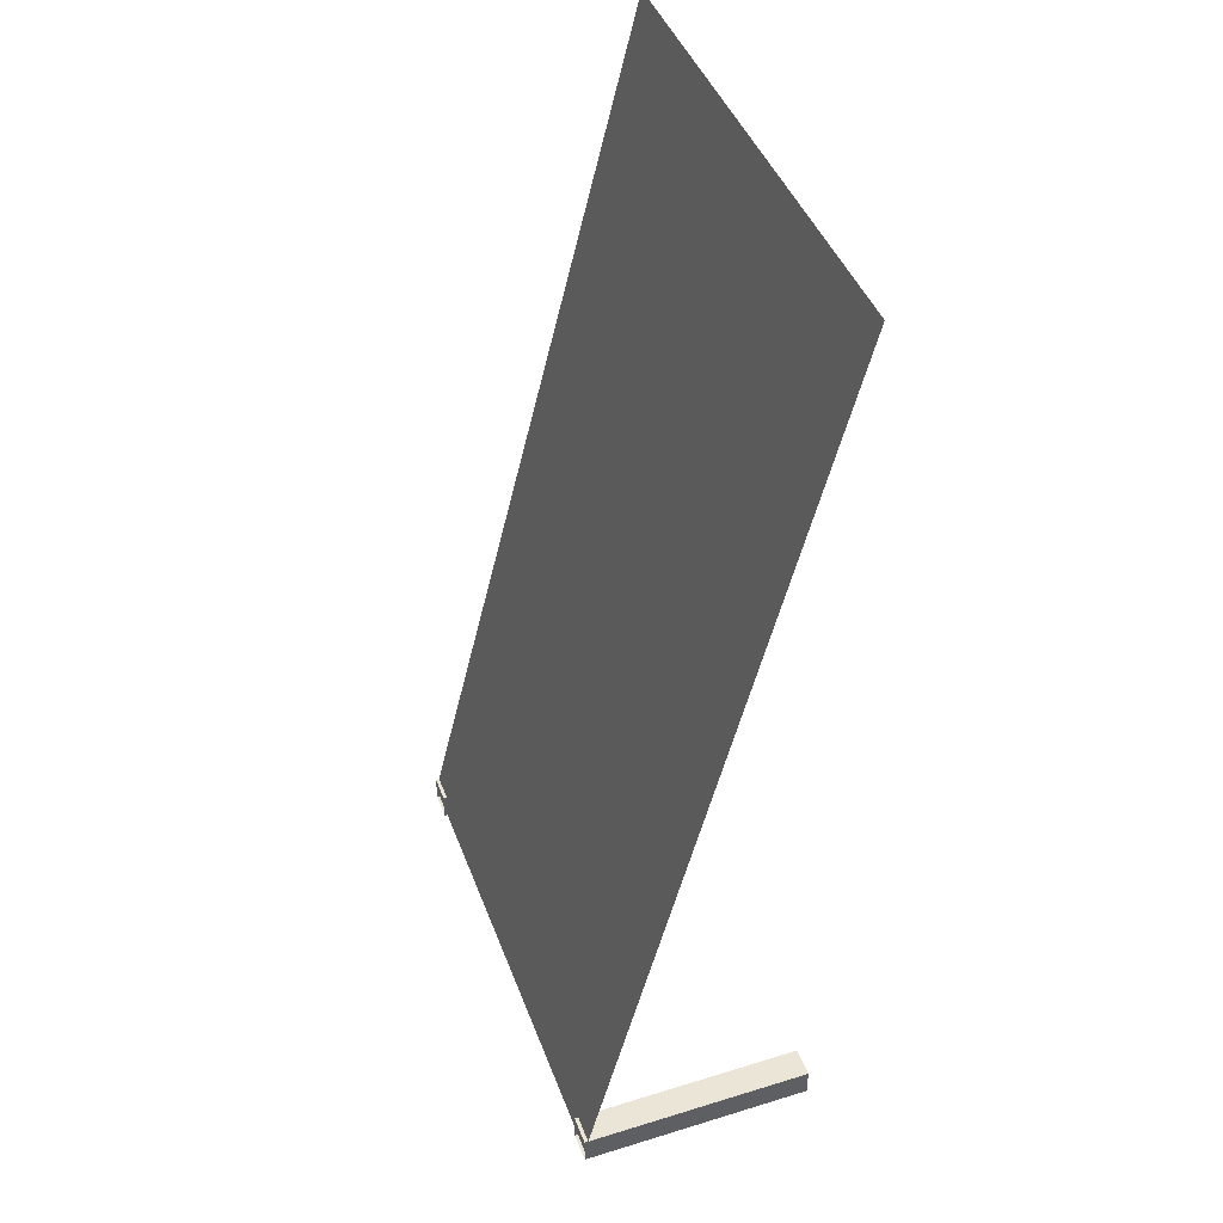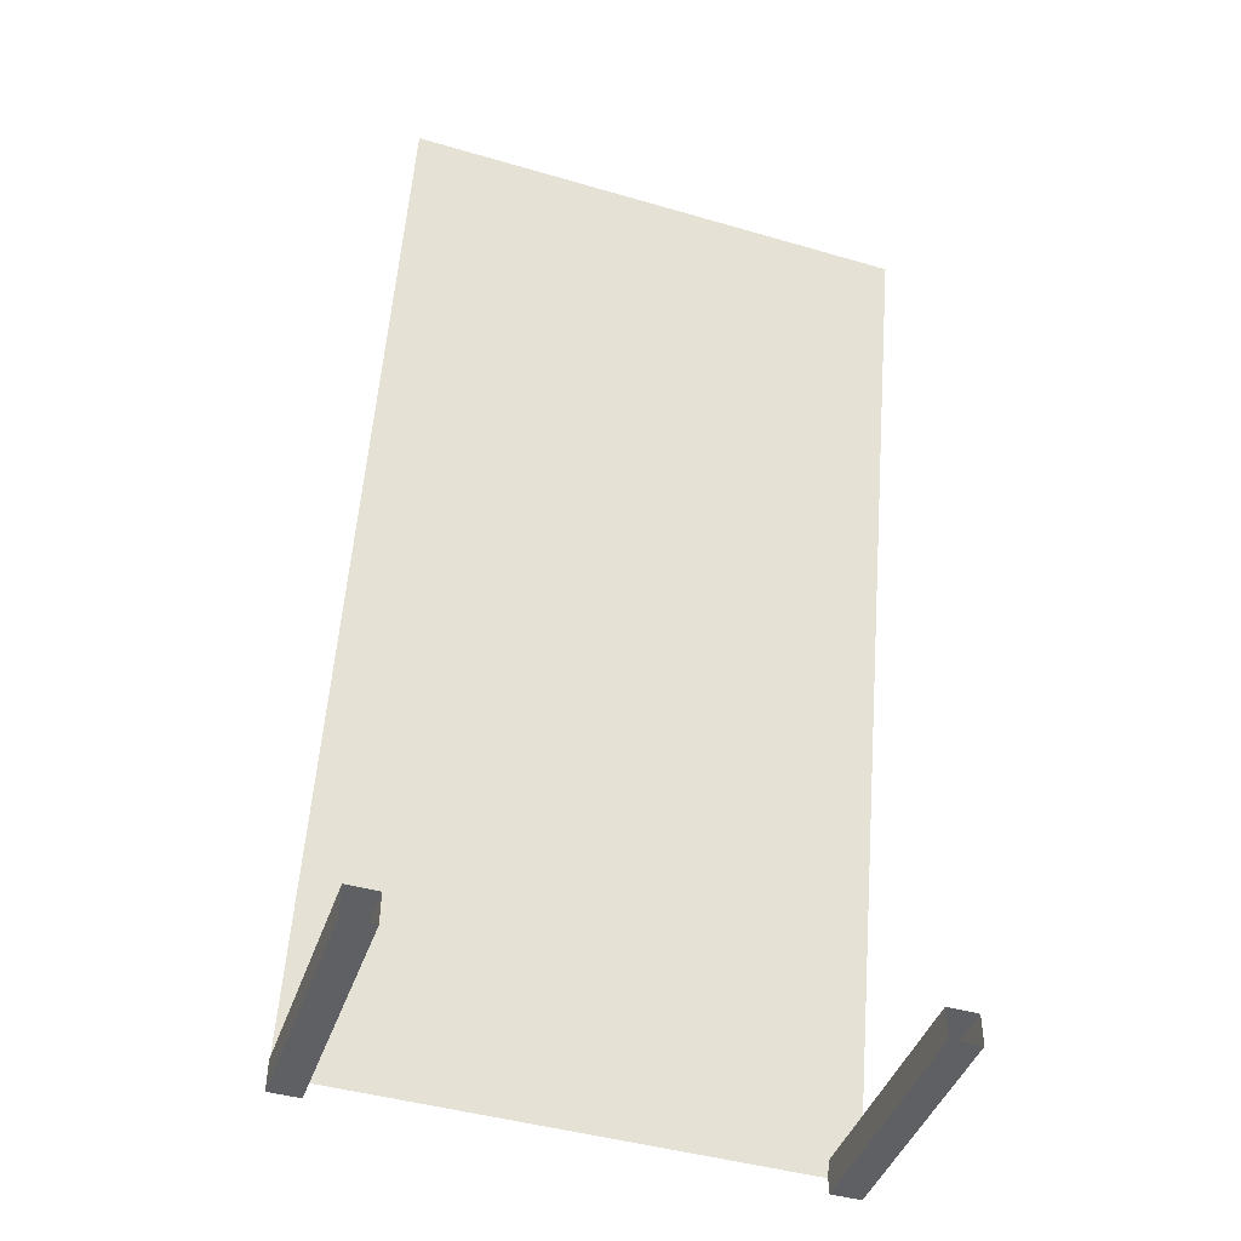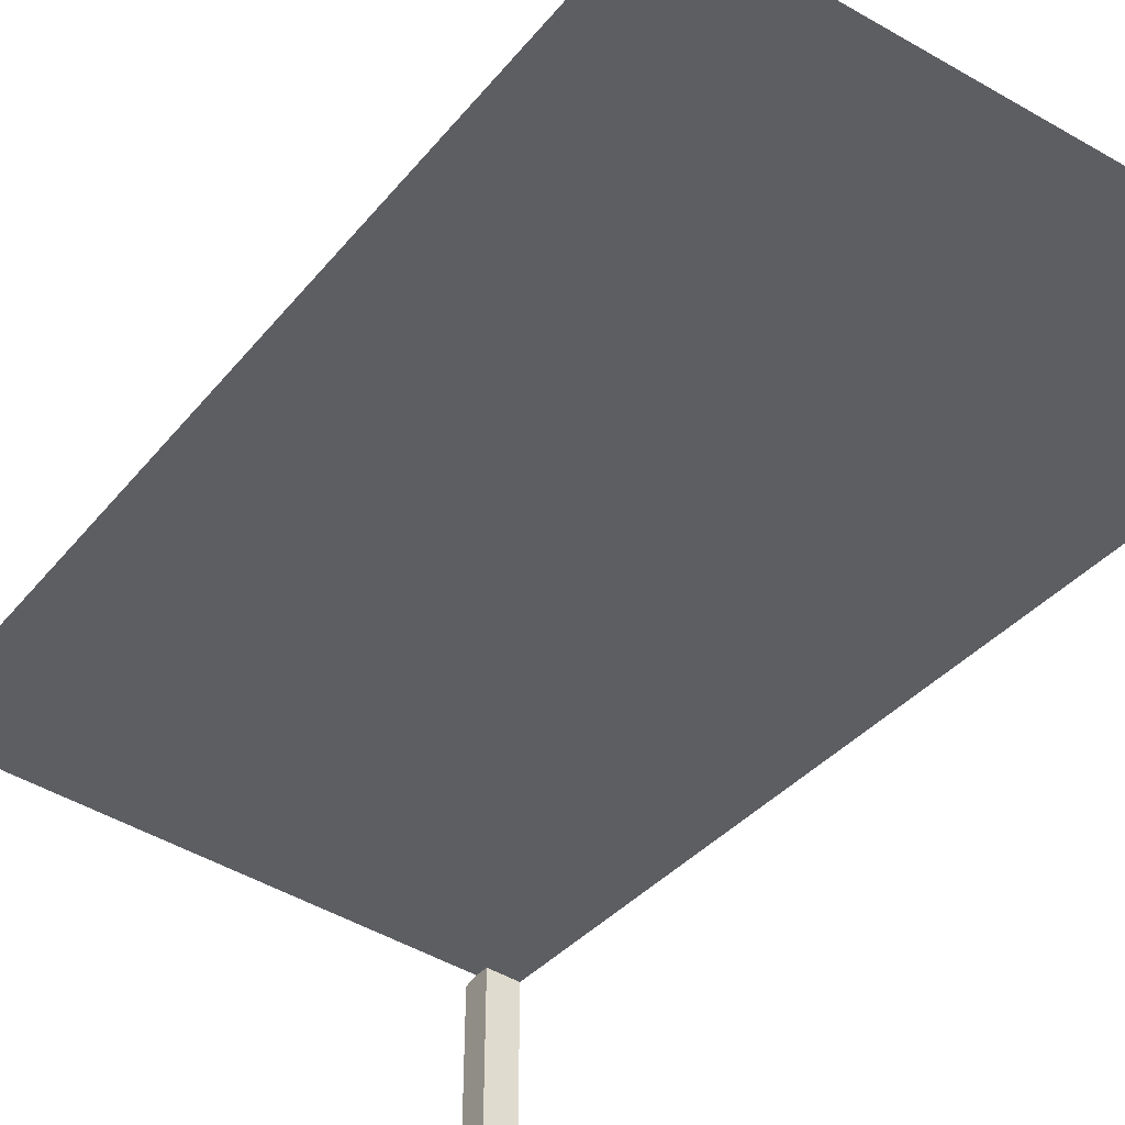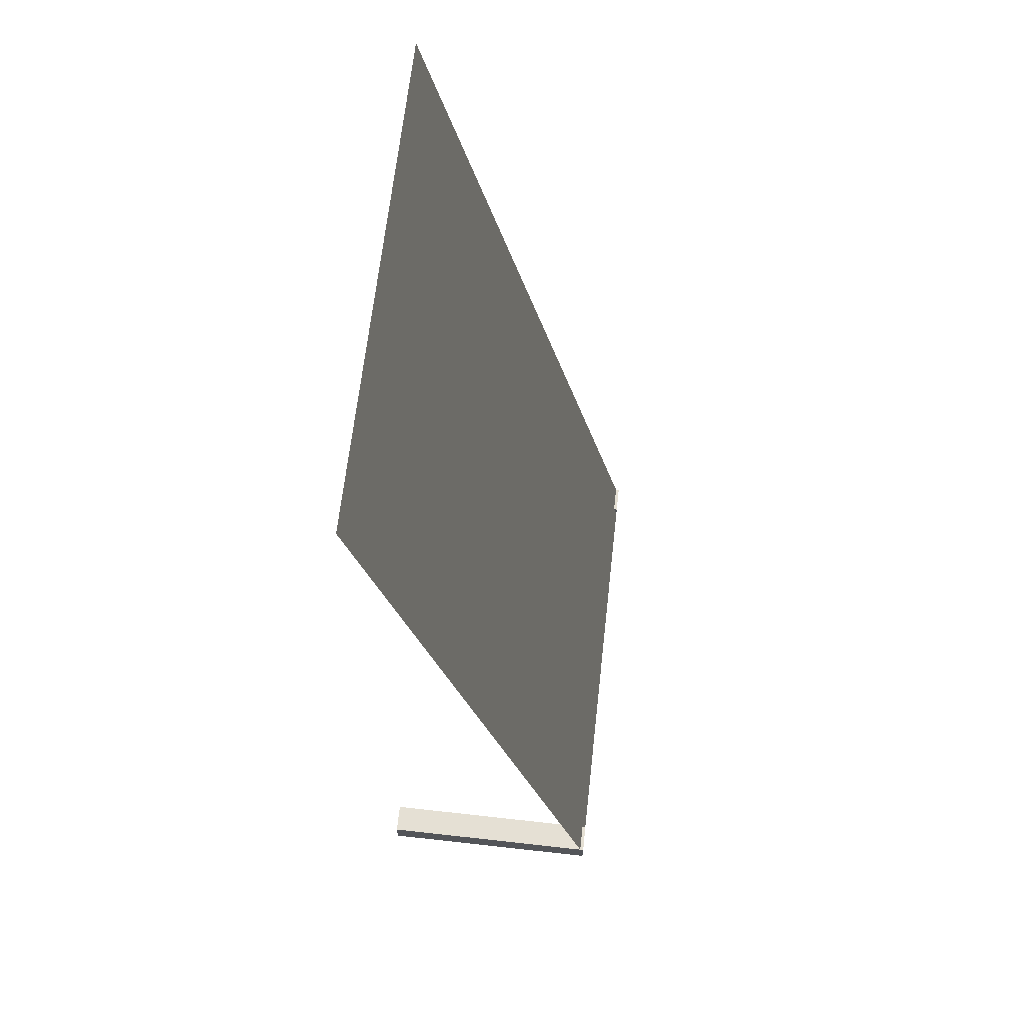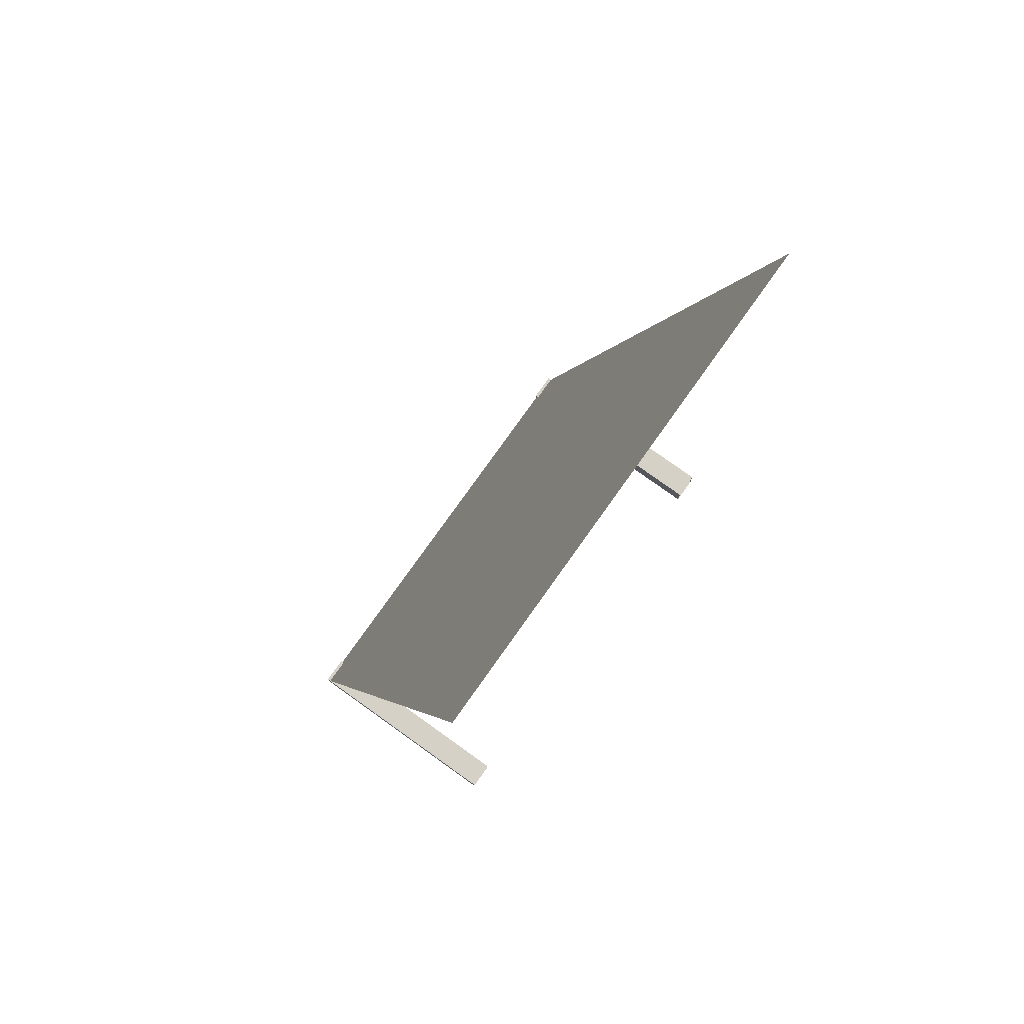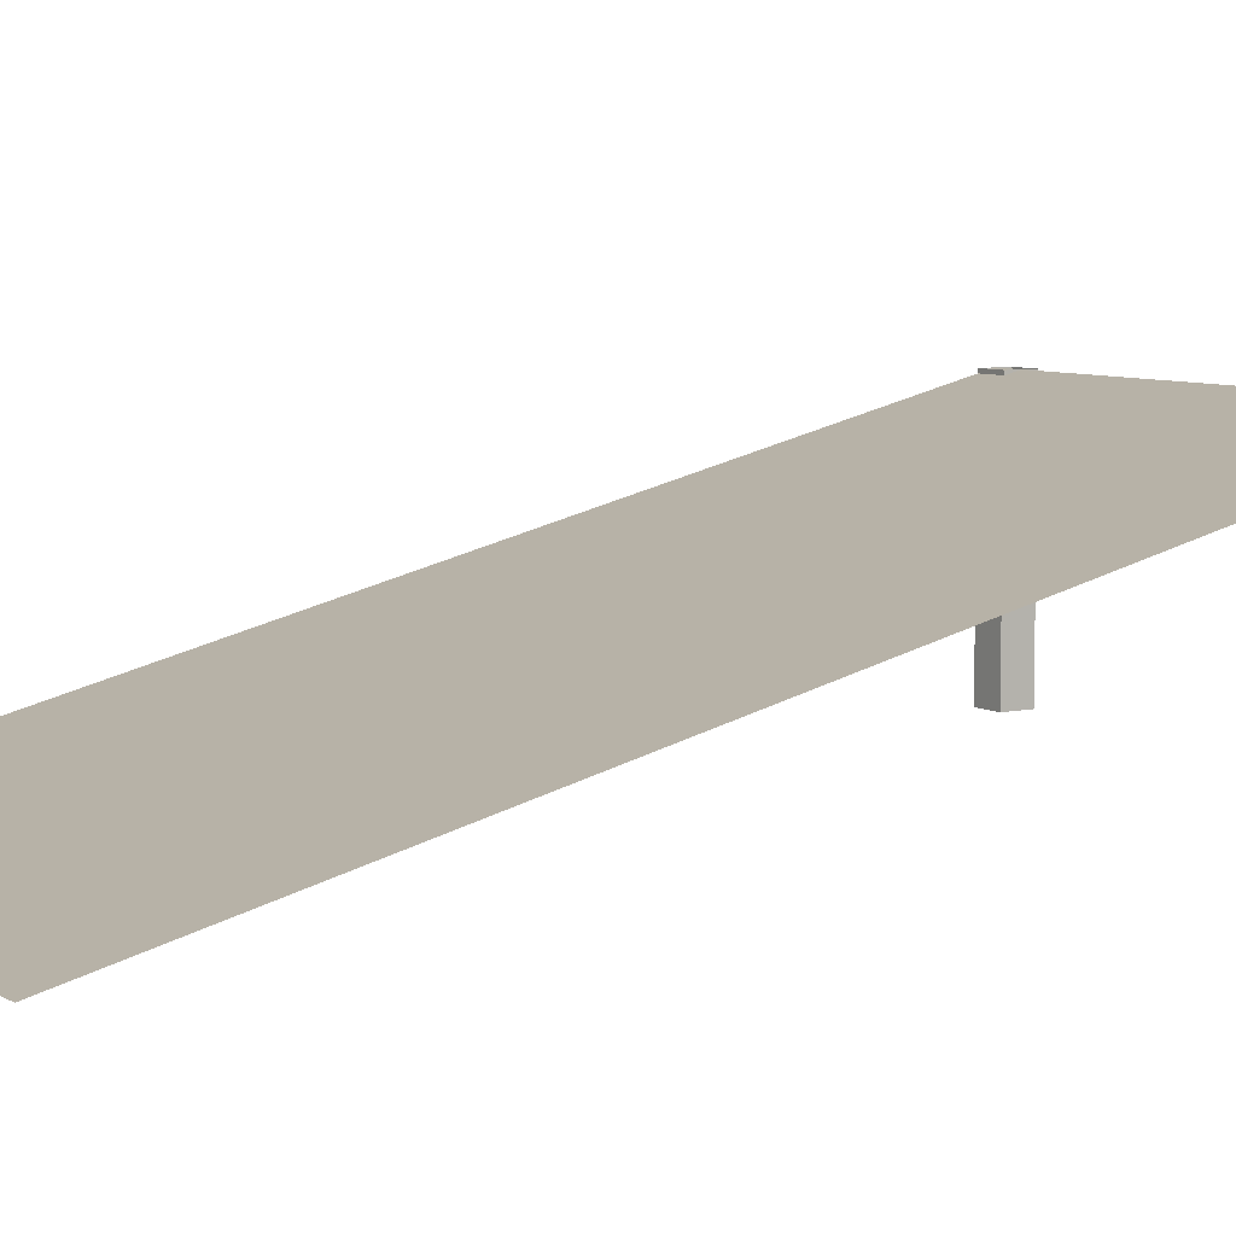
<metadata>
{"format":"obj","ext":"obj","renderer":"f3d","projection":"perspective","resolution":1024,"background":"white","views":[{"elev":44.0,"azim":70.2,"up":"+Y"},{"elev":-44.2,"azim":161.2,"up":"+Y"},{"elev":-49.4,"azim":147.3,"up":"+Z"},{"elev":65.7,"azim":-83.6,"up":"+Y"},{"elev":78.9,"azim":125.5,"up":"+Y"},{"elev":7.0,"azim":-122.1,"up":"+Z"}]}
</metadata>
<code>
v  3.75 -0.25 0
v  4.25 -0.25 0
v  4.25 -0.25 4
v  3.75 -0.25 4
v  4.25 0.25 0
v  4.25 0.25 4
v  3.75 0.25 0
v  3.75 0.25 4
g Box068
f 1 2 3
f 3 4 1
f 2 5 6
f 6 3 2
f 5 7 8
f 8 6 5
f 7 1 4
f 4 8 7
v  11.75 -0.25 0
v  12.25 -0.25 0
v  12.25 -0.25 4
v  11.75 -0.25 4
v  12.25 0.25 0
v  12.25 0.25 4
v  11.75 0.25 0
v  11.75 0.25 4
g Box069
f 9 10 11
f 11 12 9
f 10 13 14
f 14 11 10
f 13 15 16
f 16 14 13
f 15 9 12
f 12 16 15
v  3.75 0 4
v  12.25 0 4
v  12.25 16 0
v  3.75 16 0
g Plane003
f 17 18 19
f 19 20 17

</code>
